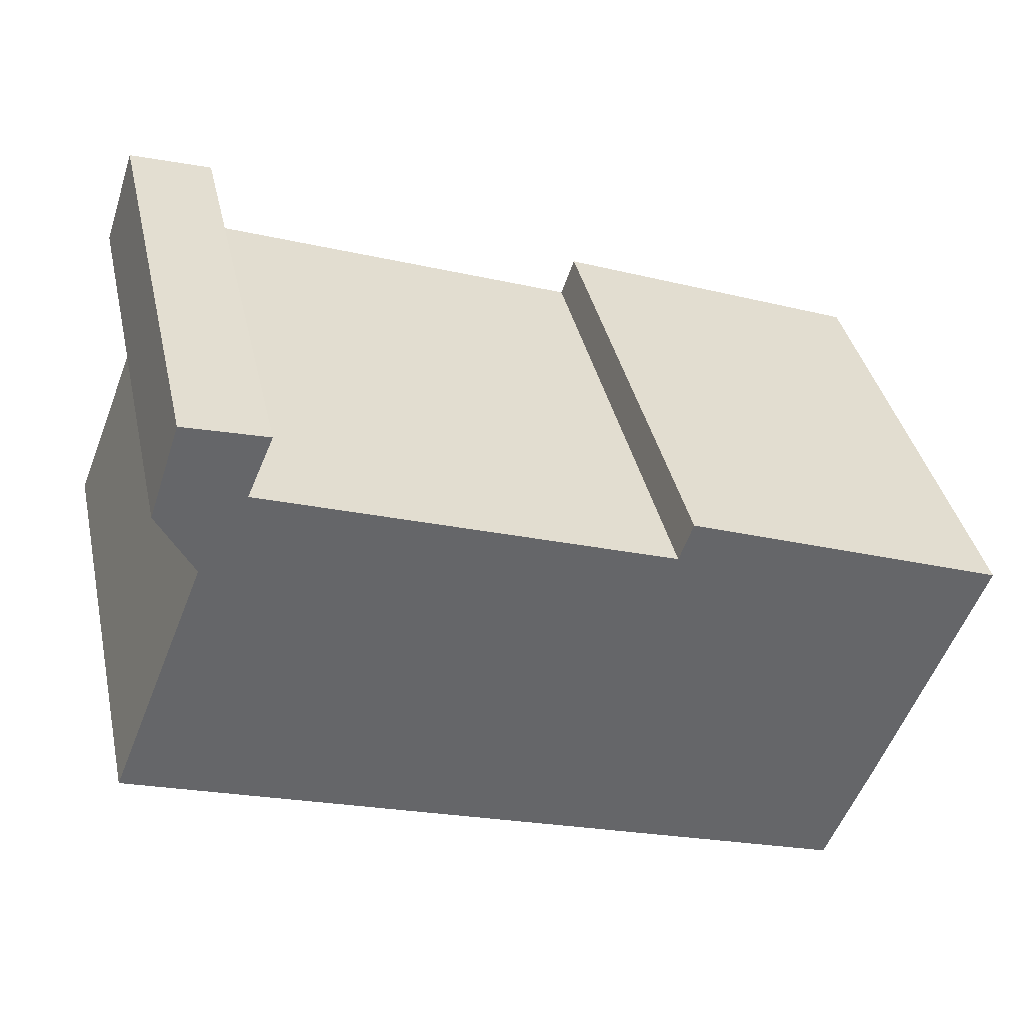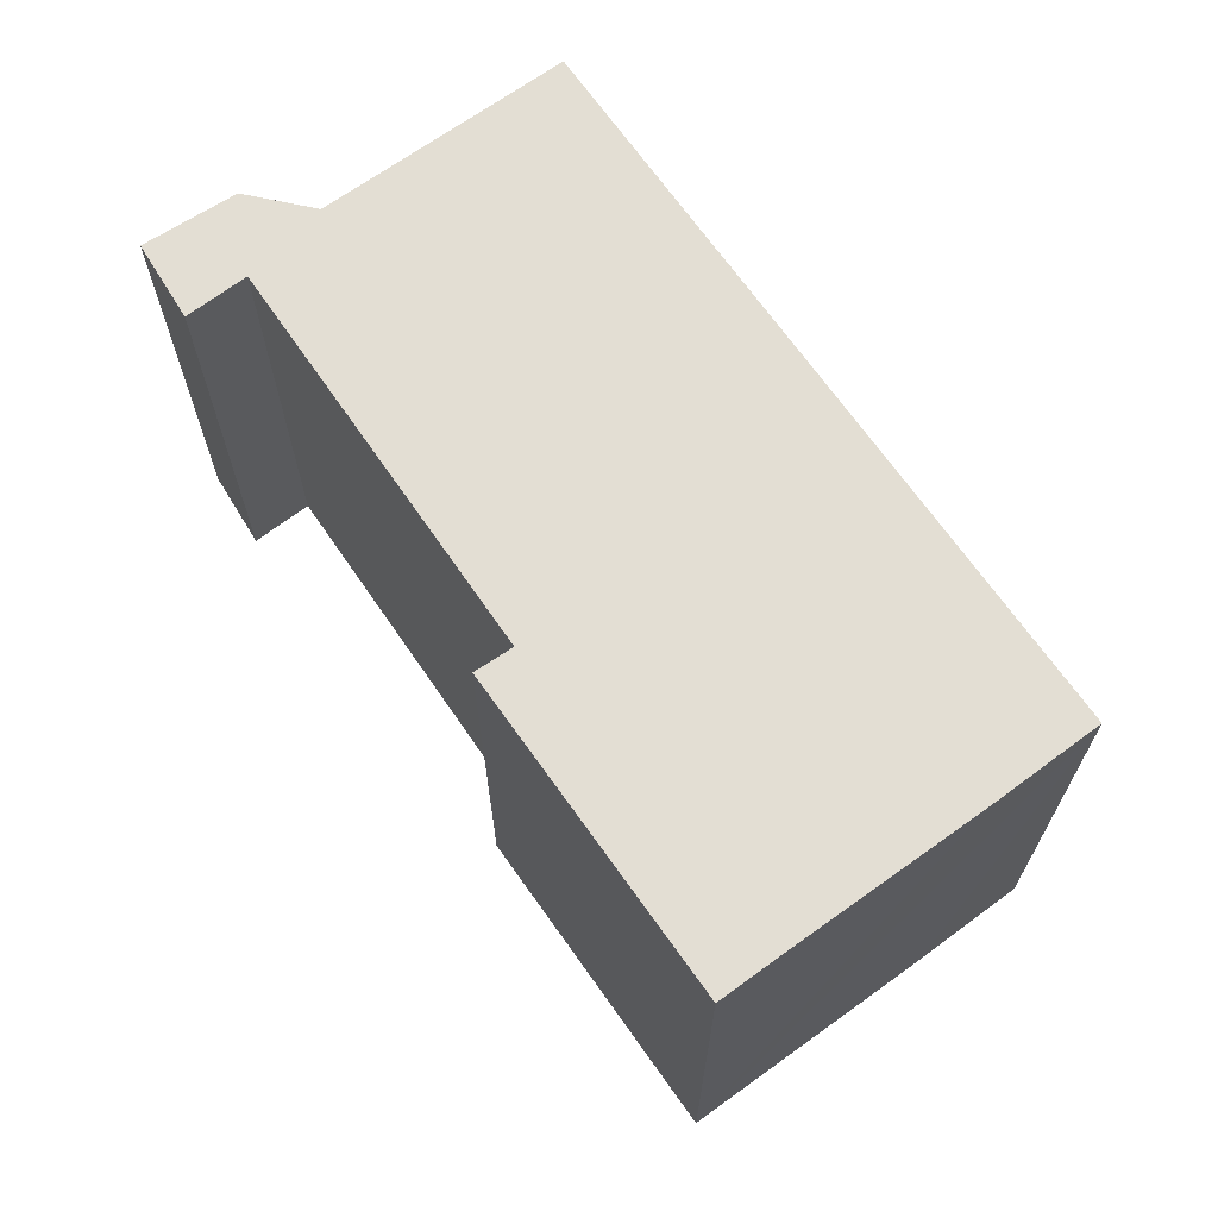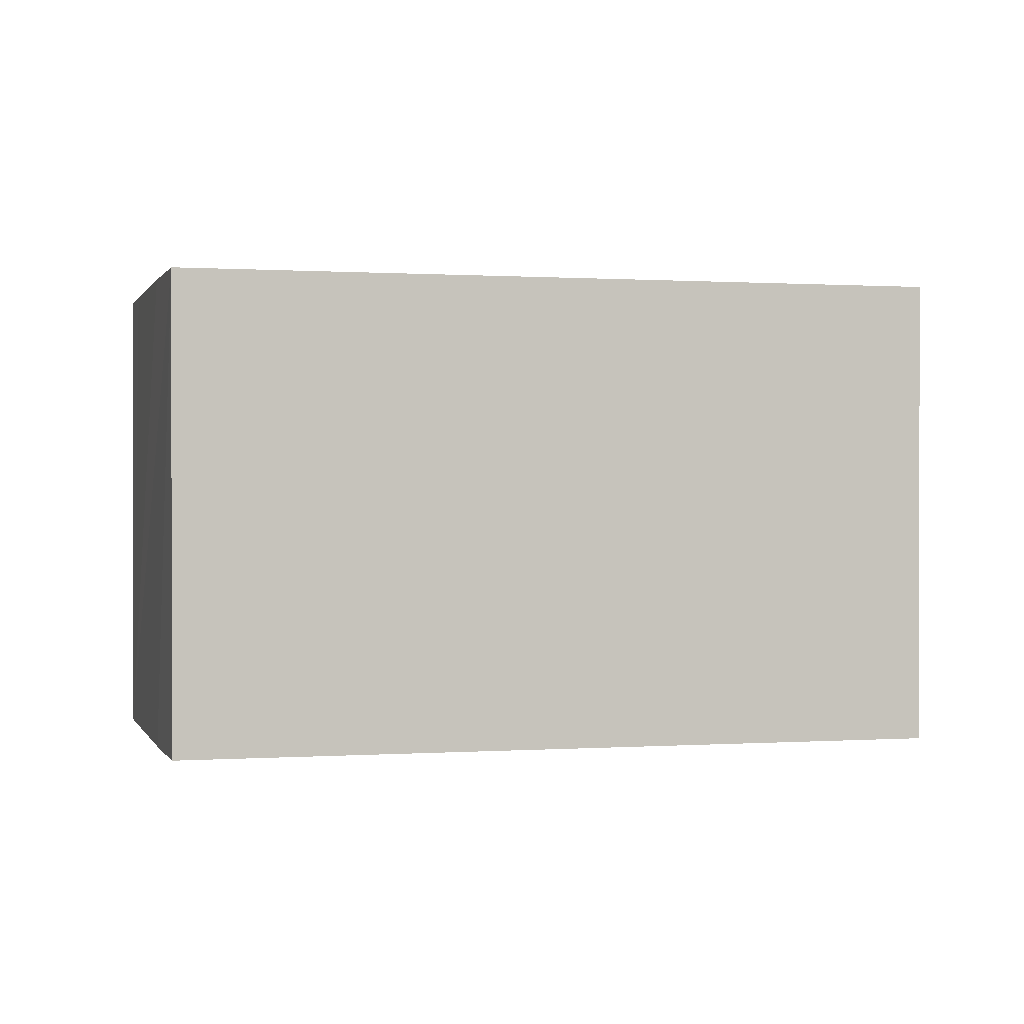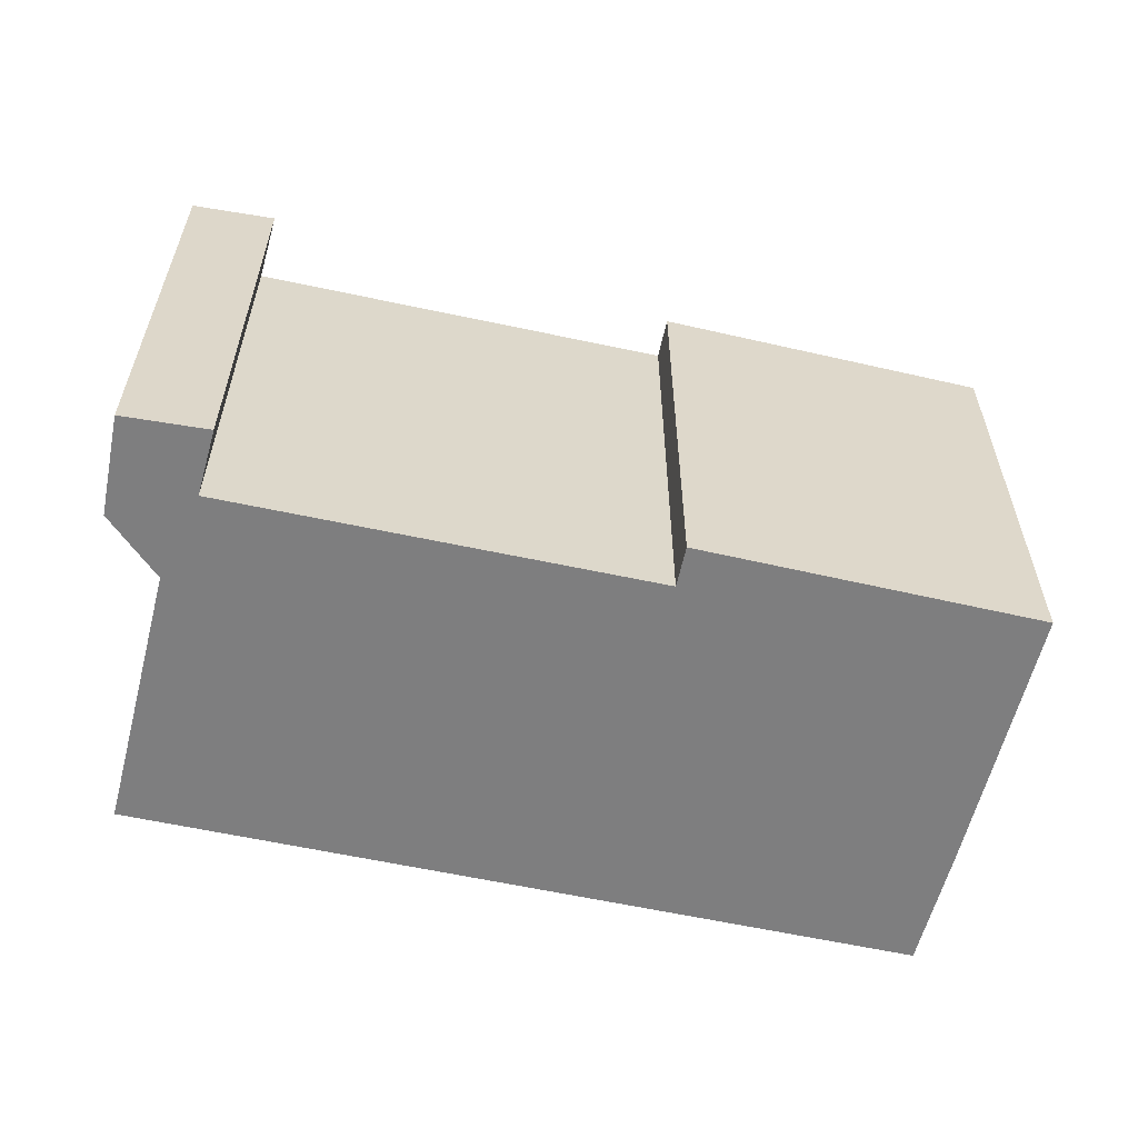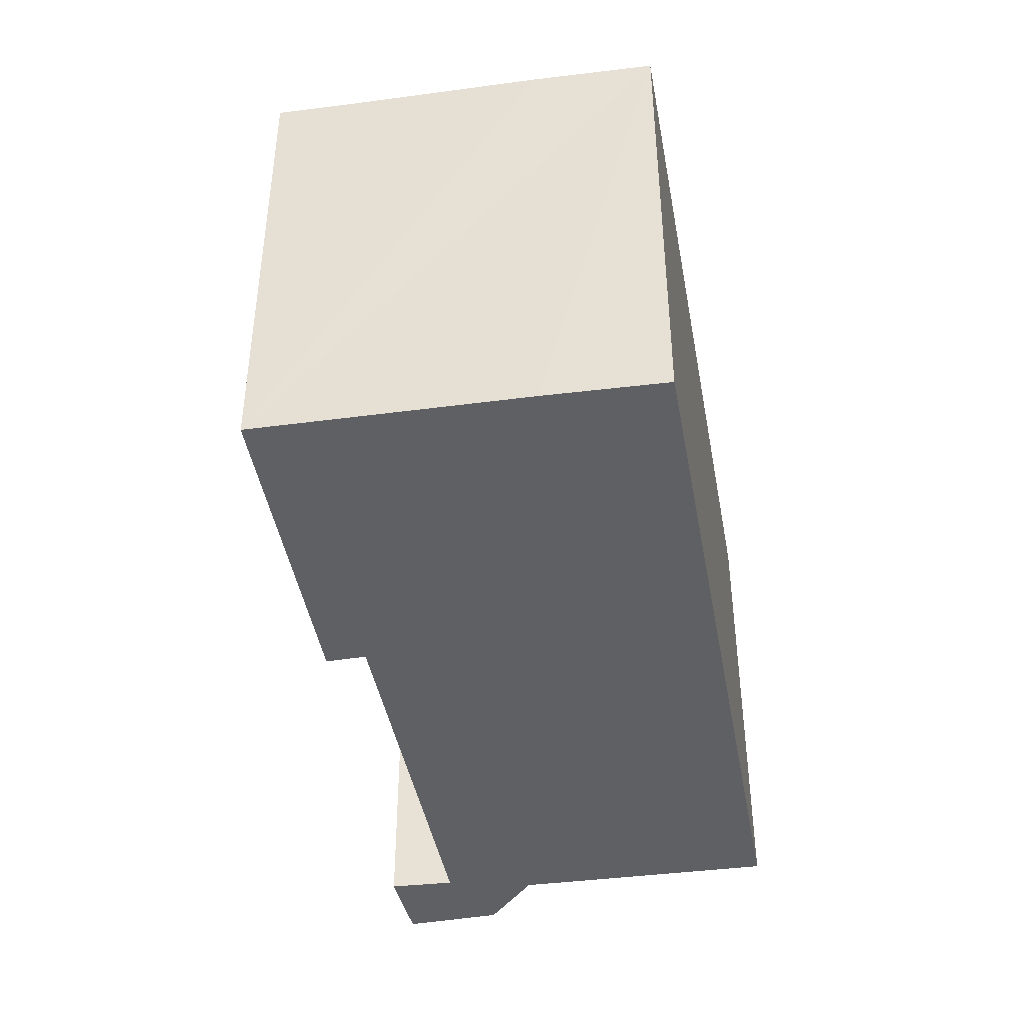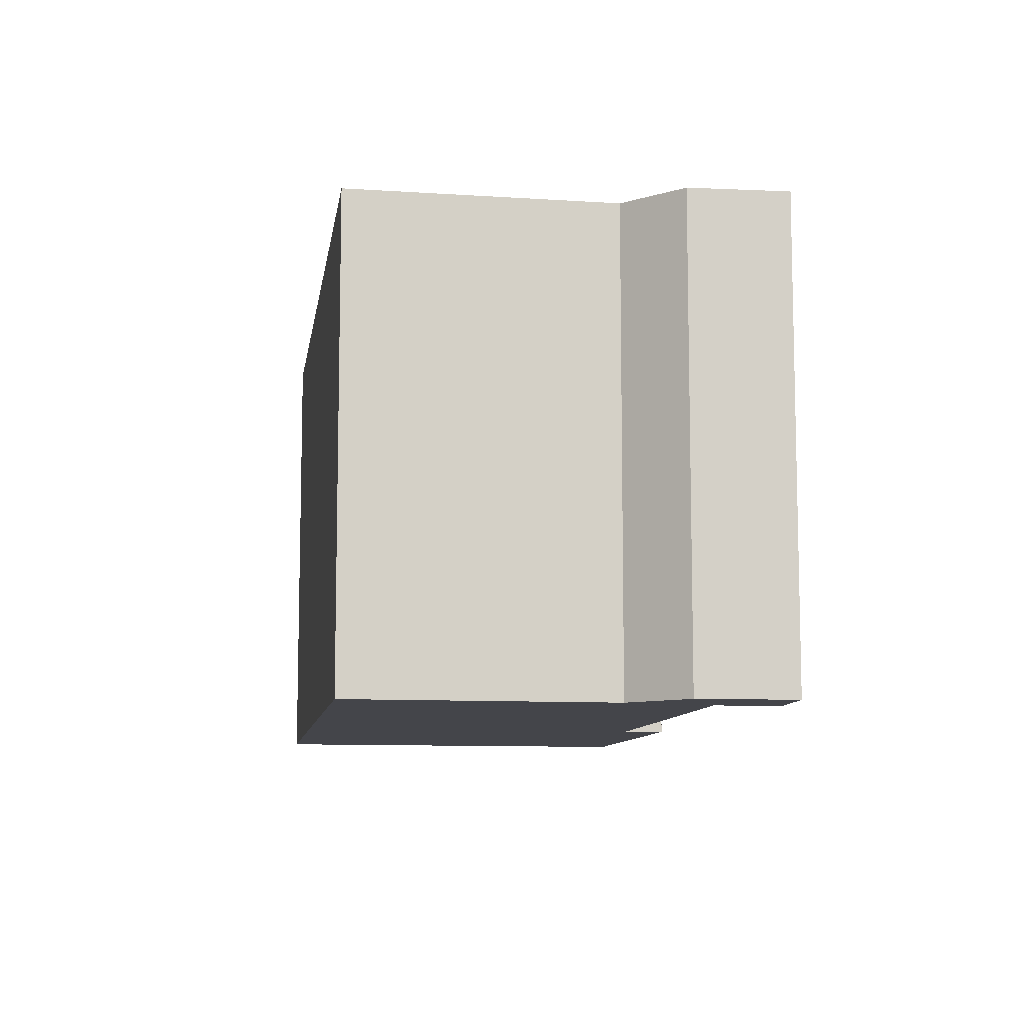
<metadata>
{"format":"obj","ext":"obj","renderer":"f3d","projection":"perspective","resolution":1024,"background":"white","views":[{"elev":38.6,"azim":-12.5,"up":"+Z"},{"elev":67.3,"azim":75.4,"up":"+Y"},{"elev":0.4,"azim":-174.1,"up":"+Y"},{"elev":-59.5,"azim":7.3,"up":"+Y"},{"elev":-42.9,"azim":120.2,"up":"+Y"},{"elev":-9.3,"azim":-78.3,"up":"+Y"}]}
</metadata>
<code>
v  21.21 11.49 2.417
v  13.24 11.49 4.361
v  13.57 11.49 5.294
v  0 11.49 7.036e-16
v  15.9 11.49 -5.77
v  20.61 11.49 0.889
v  18.82 11.49 -3.74
v  17.73 11.49 -6.437
v  2.288 11.49 9.884
v  2.214 11.49 9.694
v  2.278 11.49 9.887
v  4.221 11.49 9.296
v  1.525 11.49 7.618
v  3.595 11.49 7.825
v  2.366 11.49 5.97
v  2.278 -6.054e-16 9.887
v  4.221 -5.692e-16 9.296
v  2.288 -6.052e-16 9.884
v  3.595 -4.791e-16 7.825
v  13.24 -2.67e-16 4.361
v  13.57 -3.242e-16 5.294
v  21.21 -1.48e-16 2.417
v  2.214 -5.936e-16 9.694
v  1.525 -4.665e-16 7.618
v  0 0 0
v  2.366 -3.656e-16 5.97
v  18.82 2.29e-16 -3.74
v  17.73 3.942e-16 -6.437
v  20.61 -5.444e-17 0.889
v  15.9 3.533e-16 -5.77
g defaultobject
f 1 2 3
f 2 1 4
f 4 1 5
f 5 1 6
f 5 6 7
f 5 7 8
f 9 10 11
f 10 9 12
f 10 12 13
f 13 12 14
f 13 14 15
f 15 14 2
f 15 2 4
f 16 9 11
f 9 16 12
f 12 16 17
f 17 16 18
f 19 2 14
f 2 19 20
f 21 1 3
f 1 21 22
f 17 14 12
f 14 17 19
f 20 3 2
f 3 20 21
f 10 16 11
f 16 10 13
f 16 13 23
f 23 13 24
f 25 15 4
f 15 25 26
f 22 6 1
f 6 22 7
f 7 22 8
f 8 22 27
f 8 27 28
f 27 22 29
f 28 5 8
f 5 28 4
f 4 28 25
f 25 28 30
f 26 13 15
f 13 26 24
f 20 25 30
f 25 20 19
f 25 19 26
f 26 19 17
f 26 17 18
f 26 18 24
f 24 18 23
f 23 18 16
f 27 30 28
f 30 27 29
f 30 29 22
f 30 22 21
f 30 21 20

</code>
